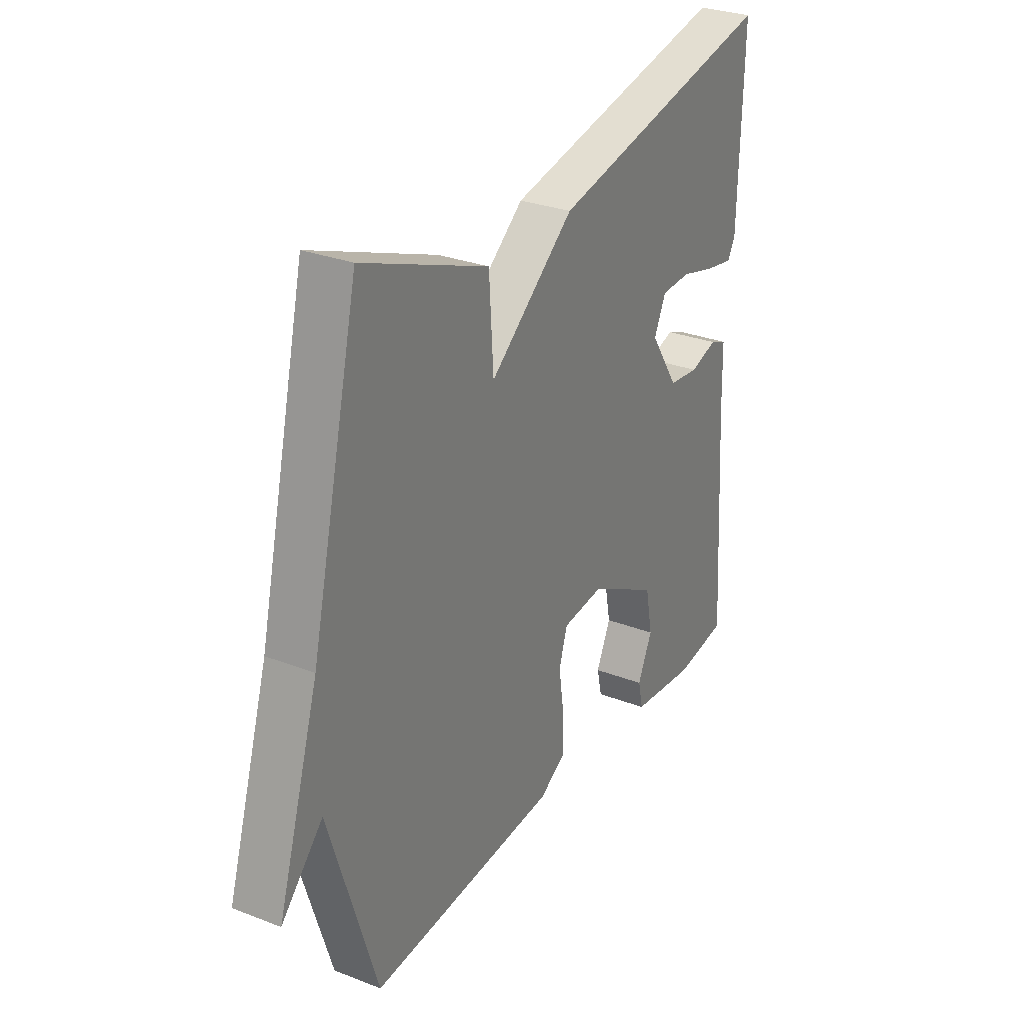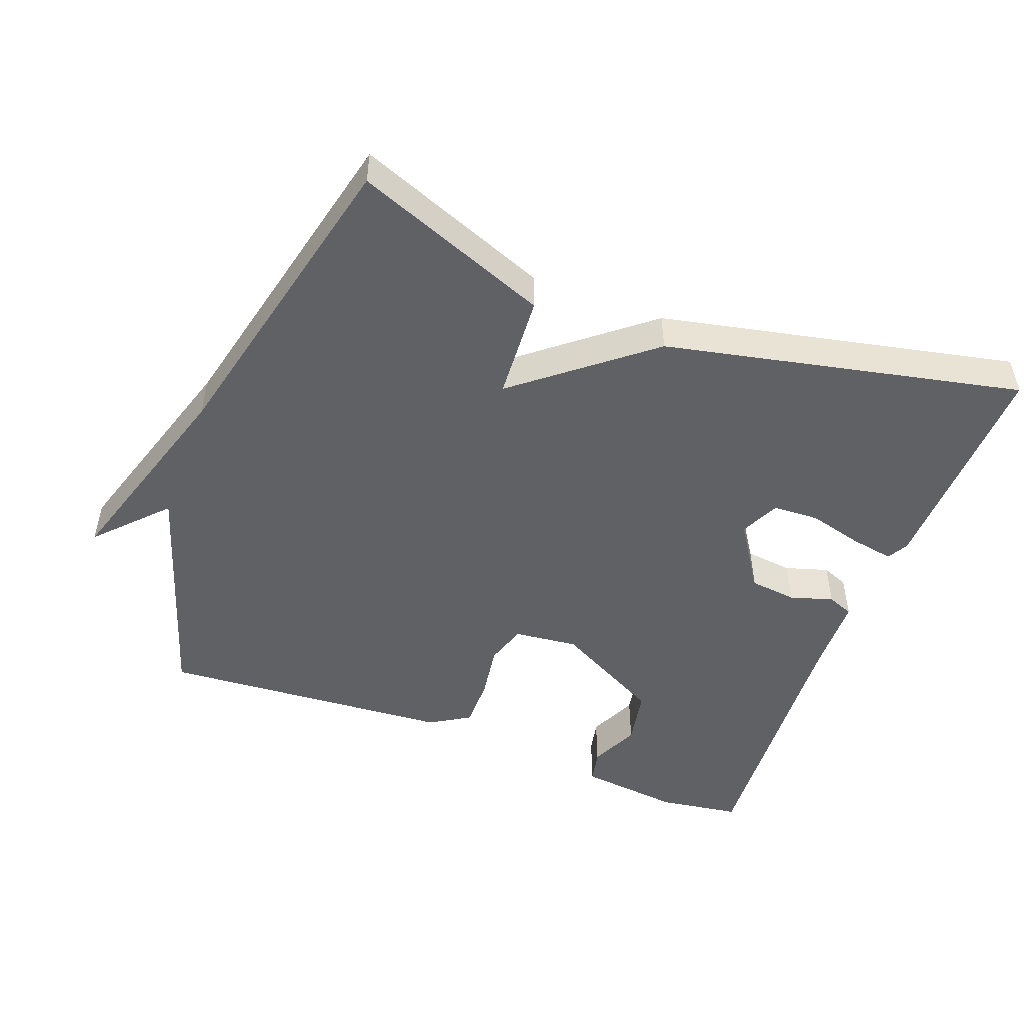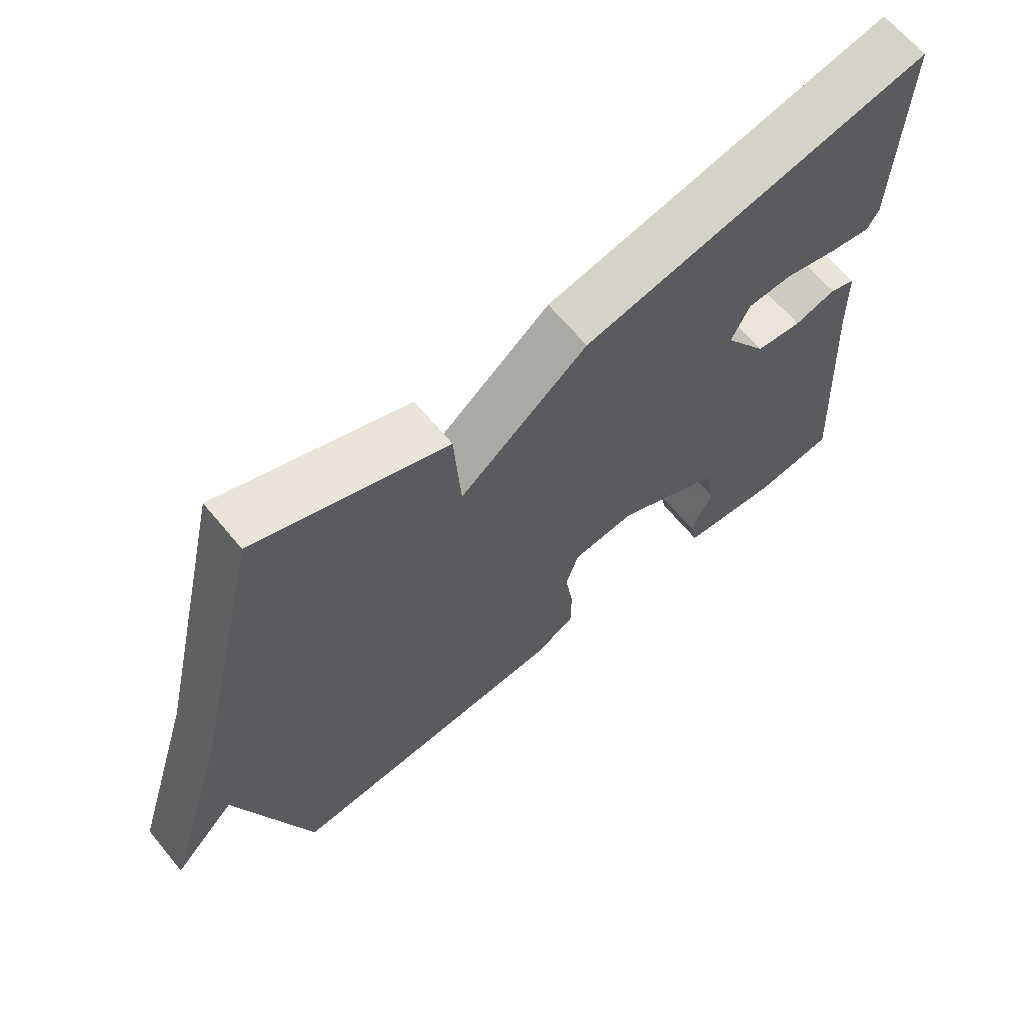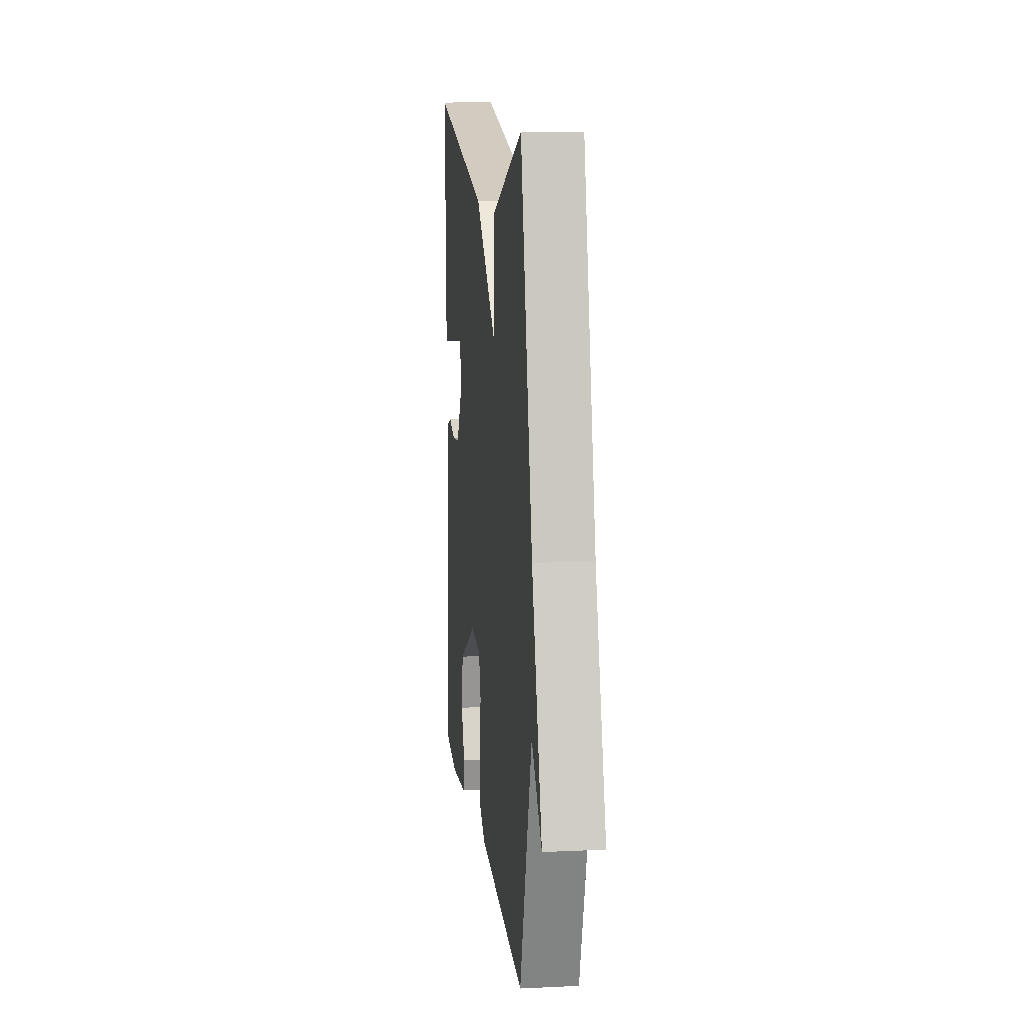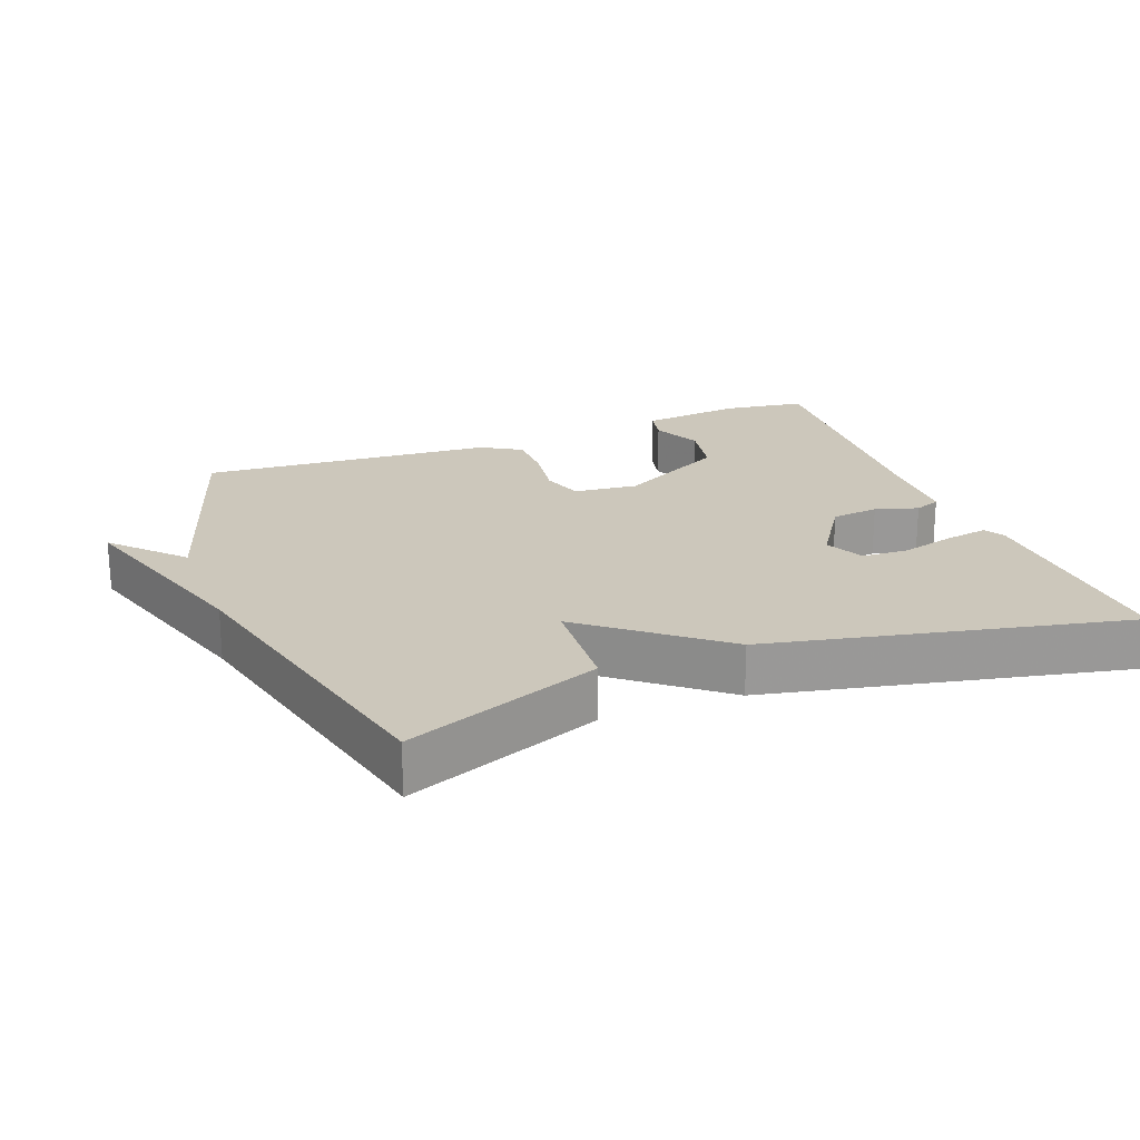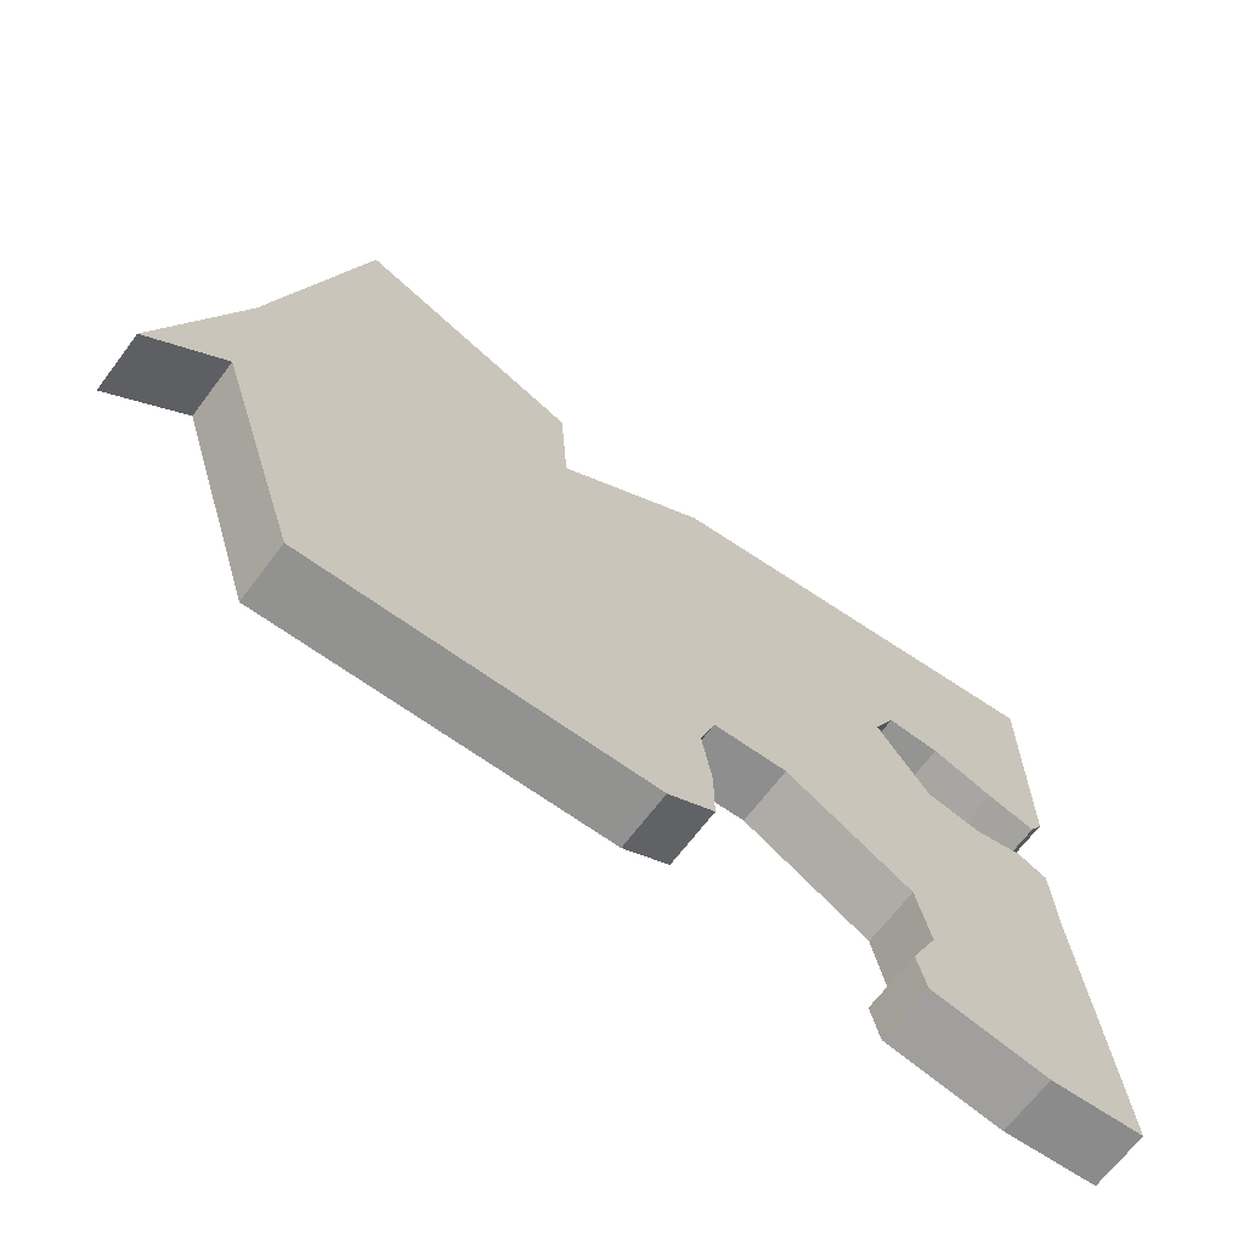
<metadata>
{"format":"obj","ext":"obj","renderer":"f3d","projection":"perspective","resolution":1024,"background":"white","views":[{"elev":29.3,"azim":-60.3,"up":"+Z"},{"elev":-49.3,"azim":-20.6,"up":"+Y"},{"elev":64.9,"azim":-39.6,"up":"+Z"},{"elev":11.8,"azim":-96.4,"up":"+Z"},{"elev":21.6,"azim":-21.0,"up":"+Y"},{"elev":-68.4,"azim":-37.2,"up":"+Z"}]}
</metadata>
<code>
v 0.5 0.07 -0.5
v 0.381 0.07 -0.517
v 0.234 0.07 -0.5
v 0.223 0.07 -0.45
v 0.256 0.07 -0.379
v 0.24 0.07 -0.296
v 0.083 0.07 -0.212
v -0.01 0.07 -0.222
v -0.029 0.07 -0.282
v -0.017 0.07 -0.362
v -0.017 0.07 -0.435
v -0.075 0.07 -0.47
v -0.5 0.07 -0.5
v -0.608 0.07 -0.159
v -0.701 0.07 -0.257
v -0.608 0.07 0.041
v -0.5 0.07 0.5
v -0.217 0.07 0.39
v -0.207 0.07 0.237
v -0.017 0.07 0.39
v 0.5 0.07 0.5
v 0.491 0.07 0.171
v 0.474 0.07 0.141
v 0.411 0.07 0.152
v 0.332 0.07 0.173
v 0.265 0.07 0.17
v 0.238 0.07 0.113
v 0.302 0.07 0.016
v 0.371 0.07 0.008
v 0.433 0.07 0.027
v 0.471 0.07 0.012
v 0.474 0.07 -0.1
v 0.5 0 -0.5
v 0.381 0 -0.517
v 0.234 0 -0.5
v 0.223 0 -0.45
v 0.256 0 -0.379
v 0.24 0 -0.296
v 0.083 0 -0.212
v -0.01 0 -0.222
v -0.029 0 -0.282
v -0.017 0 -0.362
v -0.017 0 -0.435
v -0.075 0 -0.47
v -0.5 0 -0.5
v -0.608 0 -0.159
v -0.701 0 -0.257
v -0.608 0 0.041
v -0.5 0 0.5
v -0.217 0 0.39
v -0.207 0 0.237
v -0.017 0 0.39
v 0.5 0 0.5
v 0.491 0 0.171
v 0.474 0 0.141
v 0.411 0 0.152
v 0.332 0 0.173
v 0.265 0 0.17
v 0.238 0 0.113
v 0.302 0 0.016
v 0.371 0 0.008
v 0.433 0 0.027
v 0.471 0 0.012
v 0.474 0 -0.1
f 29 30 31 32
f 32 1 2
f 29 32 2
f 28 29 2
f 27 28 2
f 23 24 25
f 22 23 25
f 21 22 25
f 20 21 25
f 19 20 25 26
f 16 17 18 19
f 16 19 26 27
f 14 15 16
f 13 14 16
f 12 13 16
f 11 12 16
f 10 11 16
f 9 10 16
f 8 9 16
f 7 8 16 27
f 2 3 4 5
f 2 5 6
f 27 2 6
f 6 7 27
f 64 63 62 61
f 34 33 64
f 34 64 61
f 34 61 60
f 34 60 59
f 57 56 55
f 57 55 54
f 57 54 53
f 57 53 52
f 58 57 52 51
f 51 50 49 48
f 59 58 51 48
f 48 47 46
f 48 46 45
f 48 45 44
f 48 44 43
f 48 43 42
f 48 42 41
f 48 41 40
f 59 48 40 39
f 37 36 35 34
f 38 37 34
f 38 34 59
f 59 39 38
f 1 33 34 2
f 2 34 35 3
f 3 35 36 4
f 4 36 37 5
f 5 37 38 6
f 6 38 39 7
f 7 39 40 8
f 8 40 41 9
f 9 41 42 10
f 10 42 43 11
f 11 43 44 12
f 12 44 45 13
f 13 45 46 14
f 14 46 47 15
f 15 47 48 16
f 16 48 49 17
f 17 49 50 18
f 18 50 51 19
f 19 51 52 20
f 20 52 53 21
f 21 53 54 22
f 22 54 55 23
f 23 55 56 24
f 24 56 57 25
f 25 57 58 26
f 26 58 59 27
f 27 59 60 28
f 28 60 61 29
f 29 61 62 30
f 30 62 63 31
f 31 63 64 32
f 32 64 33 1

</code>
